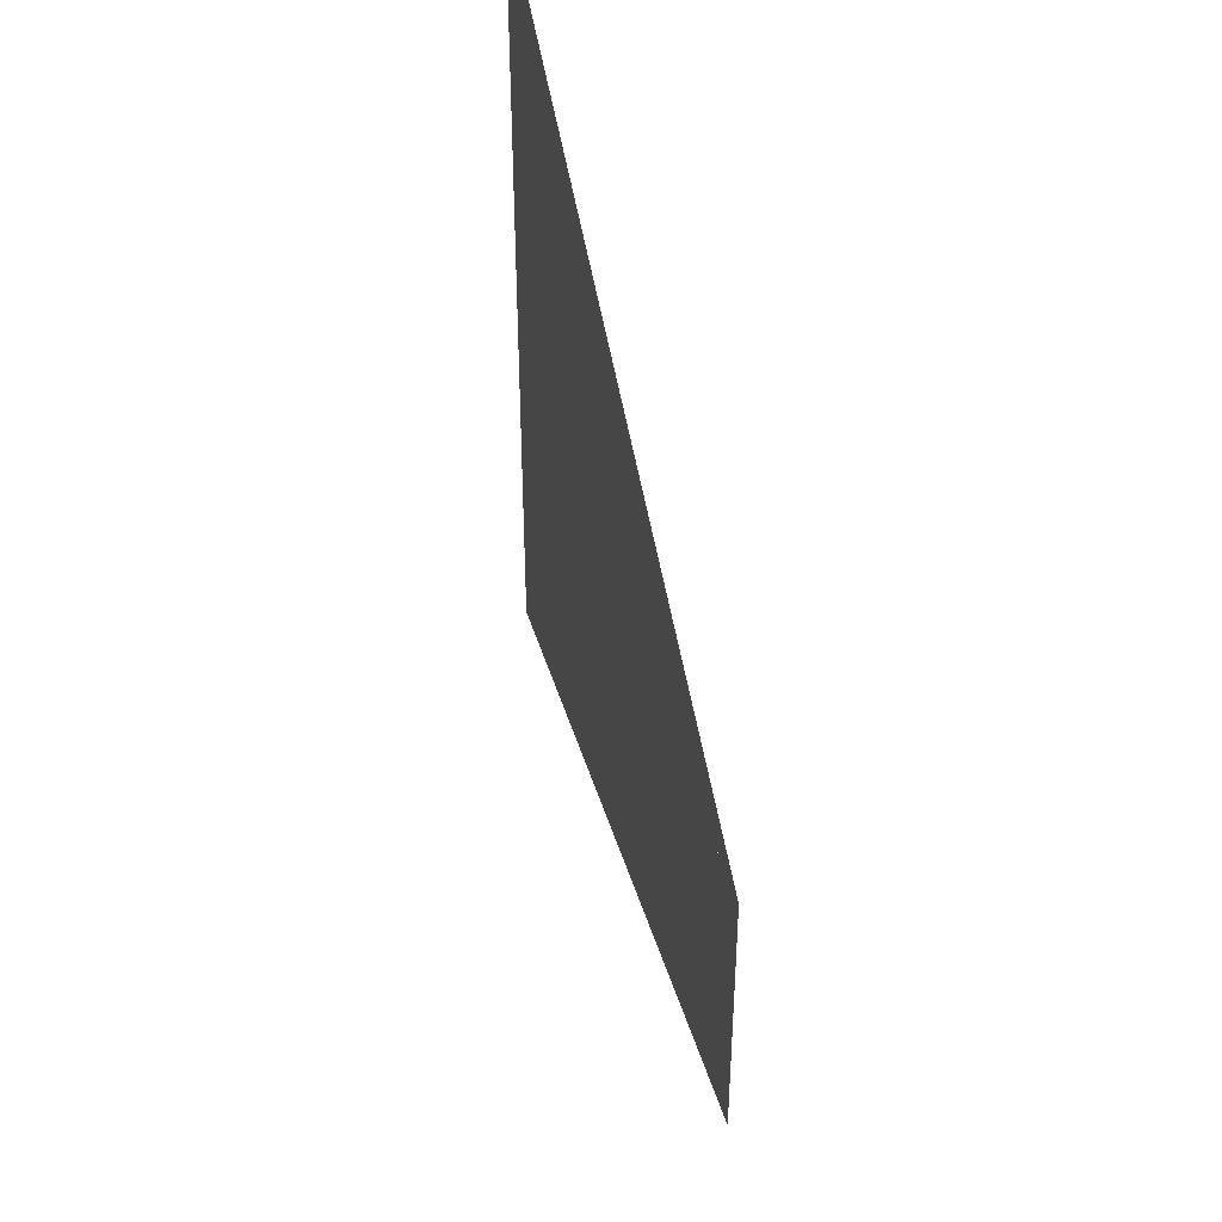
<metadata>
{"format":"obj","ext":"obj","renderer":"f3d","projection":"perspective","resolution":1024,"background":"white","views":[{"elev":44.7,"azim":-71.6,"up":"+Z"}]}
</metadata>
<code>
v 3.514 1.35 1.25
v 3.557 1.375 1.25
v 3.554 1.373 1.269
v 3.514 1.35 1.25
v 3.554 1.373 1.269
v 3.544 1.367 1.285
v 3.514 1.35 1.25
v 3.544 1.367 1.285
v 3.53 1.359 1.296
v 3.514 1.35 1.25
v 3.53 1.359 1.296
v 3.514 1.35 1.3
v 3.514 1.35 1.25
v 3.514 1.35 1.3
v 3.497 1.34 1.296
v 3.514 1.35 1.25
v 3.497 1.34 1.296
v 3.483 1.332 1.285
v 3.514 1.35 1.25
v 3.483 1.332 1.285
v 3.474 1.326 1.269
v 3.514 1.35 1.25
v 3.474 1.326 1.269
v 3.47 1.324 1.25
v 3.514 1.35 1.25
v 3.47 1.324 1.25
v 3.474 1.326 1.231
v 3.514 1.35 1.25
v 3.474 1.326 1.231
v 3.483 1.332 1.215
v 3.514 1.35 1.25
v 3.483 1.332 1.215
v 3.497 1.34 1.204
v 3.514 1.35 1.25
v 3.497 1.34 1.204
v 3.514 1.35 1.2
v 3.514 1.35 1.25
v 3.514 1.35 1.2
v 3.53 1.359 1.204
v 3.514 1.35 1.25
v 3.53 1.359 1.204
v 3.544 1.367 1.215
v 3.514 1.35 1.25
v 3.544 1.367 1.215
v 3.554 1.373 1.231
v 3.514 1.35 1.25
v 3.554 1.373 1.231
v 3.557 1.375 1.25
v 3.554 1.373 1.269
v 3.557 1.375 1.25
v 3.557 1.375 1.3
v 3.544 1.367 1.285
v 3.554 1.373 1.269
v 3.557 1.375 1.3
v 3.53 1.359 1.296
v 3.544 1.367 1.285
v 3.557 1.375 1.3
v 3.514 1.35 1.3
v 3.53 1.359 1.296
v 3.557 1.375 1.3
v 3.474 1.326 1.231
v 3.47 1.324 1.25
v 3.47 1.324 1.2
v 3.483 1.332 1.215
v 3.474 1.326 1.231
v 3.47 1.324 1.2
v 3.497 1.34 1.204
v 3.483 1.332 1.215
v 3.47 1.324 1.2
v 3.514 1.35 1.2
v 3.497 1.34 1.204
v 3.47 1.324 1.2
v 3.53 1.359 1.204
v 3.514 1.35 1.2
v 3.557 1.375 1.2
v 3.544 1.367 1.215
v 3.53 1.359 1.204
v 3.557 1.375 1.2
v 3.554 1.373 1.231
v 3.544 1.367 1.215
v 3.557 1.375 1.2
v 3.557 1.375 1.25
v 3.554 1.373 1.231
v 3.557 1.375 1.2
v 3.6 1.4 1.15
v 3.6 1.4 1.2
v 3.427 1.299 1.2
v 3.427 1.299 1.15
v 3.6 1.4 0.725
v 3.6 1.4 1.15
v 3.427 1.299 1.15
v 3.427 1.299 0.725
v 3.6 1.4 0.1
v 3.6 1.4 0.525
v 3.427 1.299 0.525
v 3.427 1.299 0.1
v 3.557 1.375 1.2
v 3.6 1.4 1.2
v 3.6 1.4 1.3
v 3.557 1.375 1.3
v 3.514 1.35 0.625
v 3.557 1.375 0.625
v 3.544 1.367 0.6604
v 3.514 1.35 0.625
v 3.544 1.367 0.6604
v 3.514 1.35 0.675
v 3.514 1.35 0.625
v 3.514 1.35 0.675
v 3.483 1.332 0.6604
v 3.514 1.35 0.625
v 3.483 1.332 0.6604
v 3.47 1.324 0.625
v 3.514 1.35 0.625
v 3.47 1.324 0.625
v 3.483 1.332 0.5896
v 3.514 1.35 0.625
v 3.483 1.332 0.5896
v 3.514 1.35 0.575
v 3.514 1.35 0.625
v 3.514 1.35 0.575
v 3.544 1.367 0.5896
v 3.514 1.35 0.625
v 3.544 1.367 0.5896
v 3.557 1.375 0.625
v 3.557 1.375 0.675
v 3.544 1.367 0.6604
v 3.557 1.375 0.625
v 3.557 1.375 0.675
v 3.514 1.35 0.675
v 3.544 1.367 0.6604
v 3.47 1.324 0.675
v 3.483 1.332 0.6604
v 3.514 1.35 0.675
v 3.47 1.324 0.675
v 3.47 1.324 0.625
v 3.483 1.332 0.6604
v 3.47 1.324 0.575
v 3.483 1.332 0.5896
v 3.47 1.324 0.625
v 3.47 1.324 0.575
v 3.514 1.35 0.575
v 3.483 1.332 0.5896
v 3.557 1.375 0.575
v 3.544 1.367 0.5896
v 3.514 1.35 0.575
v 3.557 1.375 0.575
v 3.557 1.375 0.625
v 3.544 1.367 0.5896
v 3.6 1.4 0.525
v 3.6 1.4 0.575
v 3.427 1.299 0.575
v 3.427 1.299 0.525
v 3.6 1.4 0.675
v 3.6 1.4 0.725
v 3.427 1.299 0.725
v 3.427 1.299 0.675
v 3.427 1.299 0.575
v 3.47 1.324 0.575
v 3.47 1.324 0.675
v 3.427 1.299 0.675
v 3.557 1.375 0.575
v 3.6 1.4 0.575
v 3.6 1.4 0.675
v 3.557 1.375 0.675
v 3.514 1.35 0
v 3.557 1.375 0
v 3.544 1.367 0.03535
v 3.514 1.35 0
v 3.544 1.367 0.03535
v 3.514 1.35 0.05
v 3.514 1.35 0
v 3.514 1.35 0.05
v 3.483 1.332 0.03535
v 3.514 1.35 0
v 3.483 1.332 0.03535
v 3.47 1.324 0
v 3.514 1.35 0
v 3.47 1.324 0
v 3.483 1.332 -0.03535
v 3.514 1.35 0
v 3.483 1.332 -0.03535
v 3.514 1.35 -0.05
v 3.514 1.35 0
v 3.514 1.35 -0.05
v 3.544 1.367 -0.03535
v 3.514 1.35 0
v 3.544 1.367 -0.03535
v 3.557 1.375 0
v 3.557 1.375 0.05
v 3.544 1.367 0.03535
v 3.557 1.375 0
v 3.557 1.375 0.05
v 3.514 1.35 0.05
v 3.544 1.367 0.03535
v 3.47 1.324 0.05
v 3.483 1.332 0.03535
v 3.514 1.35 0.05
v 3.47 1.324 0.05
v 3.47 1.324 0
v 3.483 1.332 0.03535
v 3.47 1.324 -0.05
v 3.483 1.332 -0.03535
v 3.47 1.324 0
v 3.47 1.324 -0.05
v 3.514 1.35 -0.05
v 3.483 1.332 -0.03535
v 3.557 1.375 -0.05
v 3.544 1.367 -0.03535
v 3.514 1.35 -0.05
v 3.557 1.375 -0.05
v 3.557 1.375 0
v 3.544 1.367 -0.03535
v 3.6 1.4 -0.1
v 3.6 1.4 -0.05
v 3.427 1.299 -0.05
v 3.427 1.299 -0.1
v 3.6 1.4 0.05
v 3.6 1.4 0.1
v 3.427 1.299 0.1
v 3.427 1.299 0.05
v 3.427 1.299 -0.05
v 3.47 1.324 -0.05
v 3.47 1.324 0.05
v 3.427 1.299 0.05
v 3.557 1.375 -0.05
v 3.6 1.4 -0.05
v 3.6 1.4 0.05
v 3.557 1.375 0.05
v 3.6 1.4 -0.525
v 3.6 1.4 -0.1
v 3.427 1.299 -0.1
v 3.427 1.299 -0.525
v 1.286 0.05038 0.325
v 1.33 0.07558 0.325
v 1.317 0.0682 0.3604
v 1.286 0.05038 0.325
v 1.317 0.0682 0.3604
v 1.286 0.05038 0.375
v 1.286 0.05038 0.325
v 1.286 0.05038 0.375
v 1.256 0.03257 0.3604
v 1.286 0.05038 0.325
v 1.256 0.03257 0.3604
v 1.243 0.02519 0.325
v 1.286 0.05038 0.325
v 1.243 0.02519 0.325
v 1.256 0.03257 0.2896
v 1.286 0.05038 0.325
v 1.256 0.03257 0.2896
v 1.286 0.05038 0.275
v 1.286 0.05038 0.325
v 1.286 0.05038 0.275
v 1.317 0.0682 0.2896
v 1.286 0.05038 0.325
v 1.317 0.0682 0.2896
v 1.33 0.07558 0.325
v 1.33 0.07558 0.375
v 1.317 0.0682 0.3604
v 1.33 0.07558 0.325
v 1.33 0.07558 0.375
v 1.286 0.05038 0.375
v 1.317 0.0682 0.3604
v 1.243 0.02519 0.375
v 1.256 0.03257 0.3604
v 1.286 0.05038 0.375
v 1.243 0.02519 0.375
v 1.243 0.02519 0.325
v 1.256 0.03257 0.3604
v 1.243 0.02519 0.275
v 1.256 0.03257 0.2896
v 1.243 0.02519 0.325
v 1.243 0.02519 0.275
v 1.286 0.05038 0.275
v 1.256 0.03257 0.2896
v 1.33 0.07558 0.275
v 1.317 0.0682 0.2896
v 1.286 0.05038 0.275
v 1.33 0.07558 0.275
v 1.33 0.07558 0.325
v 1.317 0.0682 0.2896
v 1.373 0.1008 0.225
v 1.373 0.1008 0.275
v 1.2 0 0.275
v 1.2 0 0.225
v 1.373 0.1008 -0.225
v 1.373 0.1008 0.225
v 1.2 0 0.225
v 1.2 0 -0.225
v 1.373 0.1008 0.375
v 1.373 0.1008 0.425
v 1.2 0 0.425
v 1.2 0 0.375
v 1.2 0 0.275
v 1.243 0.02519 0.275
v 1.243 0.02519 0.375
v 1.2 0 0.375
v 1.33 0.07558 0.275
v 1.373 0.1008 0.275
v 1.373 0.1008 0.375
v 1.33 0.07558 0.375
v 1.286 0.05038 -0.325
v 1.33 0.07558 -0.325
v 1.317 0.0682 -0.2896
v 1.286 0.05038 -0.325
v 1.317 0.0682 -0.2896
v 1.286 0.05038 -0.275
v 1.286 0.05038 -0.325
v 1.286 0.05038 -0.275
v 1.256 0.03257 -0.2896
v 1.286 0.05038 -0.325
v 1.256 0.03257 -0.2896
v 1.243 0.02519 -0.325
v 1.286 0.05038 -0.325
v 1.243 0.02519 -0.325
v 1.256 0.03257 -0.3604
v 1.286 0.05038 -0.325
v 1.256 0.03257 -0.3604
v 1.286 0.05038 -0.375
v 1.286 0.05038 -0.325
v 1.286 0.05038 -0.375
v 1.317 0.0682 -0.3604
v 1.286 0.05038 -0.325
v 1.317 0.0682 -0.3604
v 1.33 0.07558 -0.325
v 1.33 0.07558 -0.275
v 1.317 0.0682 -0.2896
v 1.33 0.07558 -0.325
v 1.33 0.07558 -0.275
v 1.286 0.05038 -0.275
v 1.317 0.0682 -0.2896
v 1.243 0.02519 -0.275
v 1.256 0.03257 -0.2896
v 1.286 0.05038 -0.275
v 1.243 0.02519 -0.275
v 1.243 0.02519 -0.325
v 1.256 0.03257 -0.2896
v 1.243 0.02519 -0.375
v 1.256 0.03257 -0.3604
v 1.243 0.02519 -0.325
v 1.243 0.02519 -0.375
v 1.286 0.05038 -0.375
v 1.256 0.03257 -0.3604
v 1.33 0.07558 -0.375
v 1.317 0.0682 -0.3604
v 1.286 0.05038 -0.375
v 1.33 0.07558 -0.375
v 1.33 0.07558 -0.325
v 1.317 0.0682 -0.3604
v 1.373 0.1008 -0.425
v 1.373 0.1008 -0.375
v 1.2 0 -0.375
v 1.2 0 -0.425
v 1.373 0.1008 -0.275
v 1.373 0.1008 -0.225
v 1.2 0 -0.225
v 1.2 0 -0.275
v 1.2 0 -0.375
v 1.243 0.02519 -0.375
v 1.243 0.02519 -0.275
v 1.2 0 -0.275
v 1.33 0.07558 -0.375
v 1.373 0.1008 -0.375
v 1.373 0.1008 -0.275
v 1.33 0.07558 -0.275
v 2.237 0.6046 -0.725
v 2.28 0.6298 -0.725
v 2.267 0.6225 -0.6896
v 2.237 0.6046 -0.725
v 2.267 0.6225 -0.6896
v 2.237 0.6046 -0.675
v 2.237 0.6046 -0.725
v 2.237 0.6046 -0.675
v 2.206 0.5868 -0.6896
v 2.237 0.6046 -0.725
v 2.206 0.5868 -0.6896
v 2.193 0.5795 -0.725
v 2.237 0.6046 -0.725
v 2.193 0.5795 -0.725
v 2.206 0.5868 -0.7604
v 2.237 0.6046 -0.725
v 2.206 0.5868 -0.7604
v 2.237 0.6046 -0.775
v 2.237 0.6046 -0.725
v 2.237 0.6046 -0.775
v 2.267 0.6225 -0.7604
v 2.237 0.6046 -0.725
v 2.267 0.6225 -0.7604
v 2.28 0.6298 -0.725
v 2.28 0.6298 -0.675
v 2.267 0.6225 -0.6896
v 2.28 0.6298 -0.725
v 2.28 0.6298 -0.675
v 2.237 0.6046 -0.675
v 2.267 0.6225 -0.6896
v 2.193 0.5795 -0.675
v 2.206 0.5868 -0.6896
v 2.237 0.6046 -0.675
v 2.193 0.5795 -0.675
v 2.193 0.5795 -0.725
v 2.206 0.5868 -0.6896
v 2.193 0.5795 -0.775
v 2.206 0.5868 -0.7604
v 2.193 0.5795 -0.725
v 2.193 0.5795 -0.775
v 2.237 0.6046 -0.775
v 2.206 0.5868 -0.7604
v 2.28 0.6298 -0.775
v 2.267 0.6225 -0.7604
v 2.237 0.6046 -0.775
v 2.28 0.6298 -0.775
v 2.28 0.6298 -0.725
v 2.267 0.6225 -0.7604
v 2.323 0.655 -0.825
v 2.323 0.655 -0.775
v 2.108 0.5297 -0.775
v 2.238 0.6054 -0.825
v 2.368 0.6811 -0.675
v 2.238 0.6054 -0.625
v 2.15 0.5543 -0.625
v 2.15 0.5543 -0.675
v 2.15 0.5543 -0.775
v 2.193 0.5795 -0.775
v 2.193 0.5795 -0.675
v 2.15 0.5543 -0.675
v 2.28 0.6298 -0.775
v 2.323 0.655 -0.775
v 2.323 0.655 -0.675
v 2.28 0.6298 -0.675
v 2.237 0.6046 0.725
v 2.28 0.6298 0.725
v 2.267 0.6225 0.7604
v 2.237 0.6046 0.725
v 2.267 0.6225 0.7604
v 2.237 0.6046 0.775
v 2.237 0.6046 0.725
v 2.237 0.6046 0.775
v 2.206 0.5868 0.7604
v 2.237 0.6046 0.725
v 2.206 0.5868 0.7604
v 2.193 0.5795 0.725
v 2.237 0.6046 0.725
v 2.193 0.5795 0.725
v 2.206 0.5868 0.6896
v 2.237 0.6046 0.725
v 2.206 0.5868 0.6896
v 2.237 0.6046 0.675
v 2.237 0.6046 0.725
v 2.237 0.6046 0.675
v 2.267 0.6225 0.6896
v 2.237 0.6046 0.725
v 2.267 0.6225 0.6896
v 2.28 0.6298 0.725
v 2.28 0.6298 0.775
v 2.267 0.6225 0.7604
v 2.28 0.6298 0.725
v 2.28 0.6298 0.775
v 2.237 0.6046 0.775
v 2.267 0.6225 0.7604
v 2.193 0.5795 0.775
v 2.206 0.5868 0.7604
v 2.237 0.6046 0.775
v 2.193 0.5795 0.775
v 2.193 0.5795 0.725
v 2.206 0.5868 0.7604
v 2.193 0.5795 0.675
v 2.206 0.5868 0.6896
v 2.193 0.5795 0.725
v 2.193 0.5795 0.675
v 2.237 0.6046 0.675
v 2.206 0.5868 0.6896
v 2.28 0.6298 0.675
v 2.267 0.6225 0.6896
v 2.237 0.6046 0.675
v 2.28 0.6298 0.675
v 2.28 0.6298 0.725
v 2.267 0.6225 0.6896
v 2.238 0.6054 0.825
v 2.108 0.5297 0.775
v 2.323 0.655 0.775
v 2.323 0.655 0.825
v 2.15 0.5543 0.675
v 2.15 0.5543 0.625
v 2.238 0.6054 0.625
v 2.368 0.6811 0.675
v 2.15 0.5543 0.675
v 2.193 0.5795 0.675
v 2.193 0.5795 0.775
v 2.15 0.5543 0.775
v 2.28 0.6298 0.675
v 2.323 0.655 0.675
v 2.323 0.655 0.775
v 2.28 0.6298 0.775
v 3.6 1.4 -1.15
v 3.6 1.4 -0.725
v 3.427 1.299 -0.725
v 3.427 1.299 -1.15
v 3.514 1.35 -0.625
v 3.557 1.375 -0.625
v 3.544 1.367 -0.5896
v 3.514 1.35 -0.625
v 3.544 1.367 -0.5896
v 3.514 1.35 -0.575
v 3.514 1.35 -0.625
v 3.514 1.35 -0.575
v 3.483 1.332 -0.5896
v 3.514 1.35 -0.625
v 3.483 1.332 -0.5896
v 3.47 1.324 -0.625
v 3.514 1.35 -0.625
v 3.47 1.324 -0.625
v 3.483 1.332 -0.6604
v 3.514 1.35 -0.625
v 3.483 1.332 -0.6604
v 3.514 1.35 -0.675
v 3.514 1.35 -0.625
v 3.514 1.35 -0.675
v 3.544 1.367 -0.6604
v 3.514 1.35 -0.625
v 3.544 1.367 -0.6604
v 3.557 1.375 -0.625
v 3.557 1.375 -0.575
v 3.544 1.367 -0.5896
v 3.557 1.375 -0.625
v 3.557 1.375 -0.575
v 3.514 1.35 -0.575
v 3.544 1.367 -0.5896
v 3.47 1.324 -0.575
v 3.483 1.332 -0.5896
v 3.514 1.35 -0.575
v 3.47 1.324 -0.575
v 3.47 1.324 -0.625
v 3.483 1.332 -0.5896
v 3.47 1.324 -0.675
v 3.483 1.332 -0.6604
v 3.47 1.324 -0.625
v 3.47 1.324 -0.675
v 3.514 1.35 -0.675
v 3.483 1.332 -0.6604
v 3.557 1.375 -0.675
v 3.544 1.367 -0.6604
v 3.514 1.35 -0.675
v 3.557 1.375 -0.675
v 3.557 1.375 -0.625
v 3.544 1.367 -0.6604
v 3.6 1.4 -0.725
v 3.6 1.4 -0.675
v 3.427 1.299 -0.675
v 3.427 1.299 -0.725
v 3.6 1.4 -0.575
v 3.6 1.4 -0.525
v 3.427 1.299 -0.525
v 3.427 1.299 -0.575
v 3.427 1.299 -0.675
v 3.47 1.324 -0.675
v 3.47 1.324 -0.575
v 3.427 1.299 -0.575
v 3.557 1.375 -0.675
v 3.6 1.4 -0.675
v 3.6 1.4 -0.575
v 3.557 1.375 -0.575
v 3.514 1.35 -1.25
v 3.557 1.375 -1.25
v 3.554 1.373 -1.231
v 3.514 1.35 -1.25
v 3.554 1.373 -1.231
v 3.544 1.367 -1.215
v 3.514 1.35 -1.25
v 3.544 1.367 -1.215
v 3.53 1.359 -1.204
v 3.514 1.35 -1.25
v 3.53 1.359 -1.204
v 3.514 1.35 -1.2
v 3.514 1.35 -1.25
v 3.514 1.35 -1.2
v 3.497 1.34 -1.204
v 3.514 1.35 -1.25
v 3.497 1.34 -1.204
v 3.483 1.332 -1.215
v 3.514 1.35 -1.25
v 3.483 1.332 -1.215
v 3.474 1.326 -1.231
v 3.514 1.35 -1.25
v 3.474 1.326 -1.231
v 3.47 1.324 -1.25
v 3.514 1.35 -1.25
v 3.47 1.324 -1.25
v 3.474 1.326 -1.269
v 3.47 1.324 1.25
v 3.474 1.326 1.269
v 3.474 1.326 1.301
v 3.47 1.324 1.3
v 3.47 1.324 -1.3
v 3.474 1.326 -1.301
v 3.474 1.326 -1.269
v 3.47 1.324 -1.25
v 3.483 1.332 -1.285
v 3.474 1.326 -1.269
v 3.474 1.326 -1.301
v 3.483 1.332 -1.305
v 3.483 1.332 -1.305
v 3.497 1.34 -1.31
v 3.497 1.34 -1.296
v 3.483 1.332 -1.285
v 3.514 1.35 -1.3
v 3.497 1.34 -1.296
v 3.497 1.34 -1.31
v 3.514 1.35 -1.317
v 3.514 1.35 -1.317
v 3.6 1.4 -1.35
v 3.6 1.4 -1.3
v 3.514 1.35 -1.3
v 3.514 1.35 1.3
v 3.6 1.4 1.3
v 3.6 1.4 1.35
v 3.514 1.35 1.317
v 3.514 1.35 1.317
v 3.497 1.34 1.31
v 3.497 1.34 1.296
v 3.514 1.35 1.3
v 3.483 1.332 1.285
v 3.497 1.34 1.296
v 3.497 1.34 1.31
v 3.483 1.332 1.305
v 3.483 1.332 1.305
v 3.474 1.326 1.301
v 3.474 1.326 1.269
v 3.483 1.332 1.285
v 3.514 1.35 -1.25
v 3.474 1.326 -1.269
v 3.483 1.332 -1.285
v 3.514 1.35 -1.25
v 3.483 1.332 -1.285
v 3.497 1.34 -1.296
v 3.514 1.35 -1.25
v 3.497 1.34 -1.296
v 3.514 1.35 -1.3
v 3.514 1.35 -1.25
v 3.514 1.35 -1.3
v 3.53 1.359 -1.296
v 3.514 1.35 -1.25
v 3.53 1.359 -1.296
v 3.544 1.367 -1.285
v 3.514 1.35 -1.25
v 3.544 1.367 -1.285
v 3.554 1.373 -1.269
v 3.514 1.35 -1.25
v 3.554 1.373 -1.269
v 3.557 1.375 -1.25
v 3.554 1.373 -1.231
v 3.557 1.375 -1.25
v 3.557 1.375 -1.2
v 3.544 1.367 -1.215
v 3.554 1.373 -1.231
v 3.557 1.375 -1.2
v 3.53 1.359 -1.204
v 3.544 1.367 -1.215
v 3.557 1.375 -1.2
v 3.514 1.35 -1.2
v 3.53 1.359 -1.204
v 3.557 1.375 -1.2
v 3.497 1.34 -1.204
v 3.514 1.35 -1.2
v 3.47 1.324 -1.2
v 3.483 1.332 -1.215
v 3.497 1.34 -1.204
v 3.47 1.324 -1.2
v 3.474 1.326 -1.231
v 3.483 1.332 -1.215
v 3.47 1.324 -1.2
v 3.47 1.324 -1.25
v 3.474 1.326 -1.231
v 3.47 1.324 -1.2
v 3.53 1.359 -1.296
v 3.514 1.35 -1.3
v 3.557 1.375 -1.3
v 3.544 1.367 -1.285
v 3.53 1.359 -1.296
v 3.557 1.375 -1.3
v 3.554 1.373 -1.269
v 3.544 1.367 -1.285
v 3.557 1.375 -1.3
v 3.557 1.375 -1.25
v 3.554 1.373 -1.269
v 3.557 1.375 -1.3
v 3.6 1.4 -1.2
v 3.6 1.4 -1.15
v 3.427 1.299 -1.15
v 3.427 1.299 -1.2
v 3.427 1.299 1.2
v 3.47 1.324 1.2
v 3.47 1.324 1.3
v 3.427 1.299 1.283
v 3.427 1.299 -1.283
v 3.47 1.324 -1.3
v 3.47 1.324 -1.2
v 3.427 1.299 -1.2
v 3.557 1.375 -1.3
v 3.6 1.4 -1.3
v 3.6 1.4 -1.2
v 3.557 1.375 -1.2
v 1.2 0 0.425
v 1.373 0.1008 0.425
v 1.373 0.1008 0.4916
v 1.373 0.1008 -0.4916
v 1.373 0.1008 -0.425
v 1.2 0 -0.425
v 1.373 0.1008 -0.2916
v 1.373 0.1008 -0.4916
v 2.15 0.5543 -0.7912
v 2.15 0.5543 -0.5912
v 2.15 0.5543 0.5912
v 2.15 0.5543 0.7912
v 1.373 0.1008 0.4916
v 1.373 0.1008 0.2916
v 2.15 0.5543 -0.625
v 2.238 0.6054 -0.625
v 2.15 0.5543 -0.5912
v 2.15 0.5543 0.5912
v 2.238 0.6054 0.625
v 2.15 0.5543 0.625
v 2.323 0.655 -0.6578
v 2.323 0.655 -0.8578
v 3.427 1.299 -1.283
v 3.427 1.299 -1.083
v 3.427 1.299 1.083
v 3.427 1.299 1.283
v 2.323 0.655 0.8578
v 2.323 0.655 0.6578
v 2.323 0.655 -0.8578
v 2.323 0.655 -0.825
v 2.238 0.6054 -0.825
v 2.238 0.6054 0.825
v 2.323 0.655 0.825
v 2.323 0.655 0.8578
v 3.427 1.299 -1.083
v 3.427 1.299 1.083
v 1.373 0.1008 0.2916
v 1.373 0.1008 -0.2916
g mesh6933059
f 1 2 3
f 4 5 6
f 7 8 9
f 10 11 12
f 13 14 15
f 16 17 18
f 19 20 21
f 22 23 24
f 25 26 27
f 28 29 30
f 31 32 33
f 34 35 36
f 37 38 39
f 40 41 42
f 43 44 45
f 46 47 48
f 49 50 51
f 52 53 54
f 55 56 57
f 58 59 60
f 61 62 63
f 64 65 66
f 67 68 69
f 70 71 72
f 73 74 75
f 76 77 78
f 79 80 81
f 82 83 84
f 85 86 87
f 87 88 85
f 89 90 91
f 91 92 89
f 93 94 95
f 95 96 93
f 97 98 99
f 99 100 97
g mesh6933060
f 101 102 103
f 104 105 106
f 107 108 109
f 110 111 112
f 113 114 115
f 116 117 118
f 119 120 121
f 122 123 124
g mesh6933062
f 125 126 127
f 128 129 130
f 131 132 133
f 134 135 136
f 137 138 139
f 140 141 142
f 143 144 145
f 146 147 148
f 149 150 151
f 151 152 149
f 153 154 155
f 155 156 153
f 157 158 159
f 159 160 157
f 161 162 163
f 163 164 161
g mesh6933064
f 165 166 167
f 168 169 170
f 171 172 173
f 174 175 176
f 177 178 179
f 180 181 182
f 183 184 185
f 186 187 188
g mesh6933066
f 189 190 191
f 192 193 194
f 195 196 197
f 198 199 200
f 201 202 203
f 204 205 206
f 207 208 209
f 210 211 212
f 213 214 215
f 215 216 213
f 217 218 219
f 219 220 217
f 221 222 223
f 223 224 221
f 225 226 227
f 227 228 225
f 229 230 231
f 231 232 229
g mesh6933068
f 233 234 235
f 236 237 238
f 239 240 241
f 242 243 244
f 245 246 247
f 248 249 250
f 251 252 253
f 254 255 256
g mesh6933070
f 257 258 259
f 260 261 262
f 263 264 265
f 266 267 268
f 269 270 271
f 272 273 274
f 275 276 277
f 278 279 280
f 281 282 283
f 283 284 281
f 285 286 287
f 287 288 285
f 289 290 291
f 291 292 289
f 293 294 295
f 295 296 293
f 297 298 299
f 299 300 297
g mesh6933072
f 301 302 303
f 304 305 306
f 307 308 309
f 310 311 312
f 313 314 315
f 316 317 318
f 319 320 321
f 322 323 324
g mesh6933074
f 325 326 327
f 328 329 330
f 331 332 333
f 334 335 336
f 337 338 339
f 340 341 342
f 343 344 345
f 346 347 348
f 349 350 351
f 351 352 349
f 353 354 355
f 355 356 353
f 357 358 359
f 359 360 357
f 361 362 363
f 363 364 361
g mesh6933076
f 365 366 367
f 368 369 370
f 371 372 373
f 374 375 376
f 377 378 379
f 380 381 382
f 383 384 385
f 386 387 388
g mesh6933078
f 389 390 391
f 392 393 394
f 395 396 397
f 398 399 400
f 401 402 403
f 404 405 406
f 407 408 409
f 410 411 412
f 413 414 415
f 415 416 413
f 417 418 419
f 419 420 417
f 421 422 423
f 423 424 421
f 425 426 427
f 427 428 425
g mesh6933080
f 429 430 431
f 432 433 434
f 435 436 437
f 438 439 440
f 441 442 443
f 444 445 446
f 447 448 449
f 450 451 452
g mesh6933082
f 453 454 455
f 456 457 458
f 459 460 461
f 462 463 464
f 465 466 467
f 468 469 470
f 471 472 473
f 474 475 476
f 477 478 479
f 479 480 477
f 481 482 483
f 483 484 481
f 485 486 487
f 487 488 485
f 489 490 491
f 491 492 489
f 493 494 495
f 495 496 493
g mesh6933084
f 497 498 499
f 500 501 502
f 503 504 505
f 506 507 508
f 509 510 511
f 512 513 514
f 515 516 517
f 518 519 520
g mesh6933086
f 521 522 523
f 524 525 526
f 527 528 529
f 530 531 532
f 533 534 535
f 536 537 538
f 539 540 541
f 542 543 544
f 545 546 547
f 547 548 545
f 549 550 551
f 551 552 549
f 553 554 555
f 555 556 553
f 557 558 559
f 559 560 557
f 561 562 563
f 564 565 566
f 567 568 569
f 570 571 572
f 573 574 575
f 576 577 578
f 579 580 581
f 582 583 584
f 585 586 587
f 588 589 590
f 590 591 588
f 592 593 594
f 594 595 592
f 596 597 598
f 598 599 596
f 600 601 602
f 602 603 600
f 604 605 606
f 606 607 604
f 608 609 610
f 610 611 608
f 612 613 614
f 614 615 612
f 616 617 618
f 618 619 616
f 620 621 622
f 622 623 620
f 624 625 626
f 626 627 624
f 628 629 630
f 631 632 633
f 634 635 636
f 637 638 639
f 640 641 642
f 643 644 645
f 646 647 648
f 649 650 651
f 652 653 654
f 655 656 657
f 658 659 660
f 661 662 663
f 664 665 666
f 667 668 669
f 670 671 672
f 673 674 675
f 676 677 678
f 679 680 681
f 682 683 684
f 685 686 687
f 687 688 685
f 689 690 691
f 691 692 689
f 693 694 695
f 695 696 693
f 697 698 699
f 699 700 697
f 701 702 703
f 704 705 706
f 707 708 709
f 709 710 707
f 711 712 713
f 713 714 711
f 715 716 717
f 718 719 720
f 721 722 723
f 723 724 721
f 725 726 727
f 727 728 725
f 729 730 731
f 732 733 734
f 735 736 737
f 737 738 735

</code>
